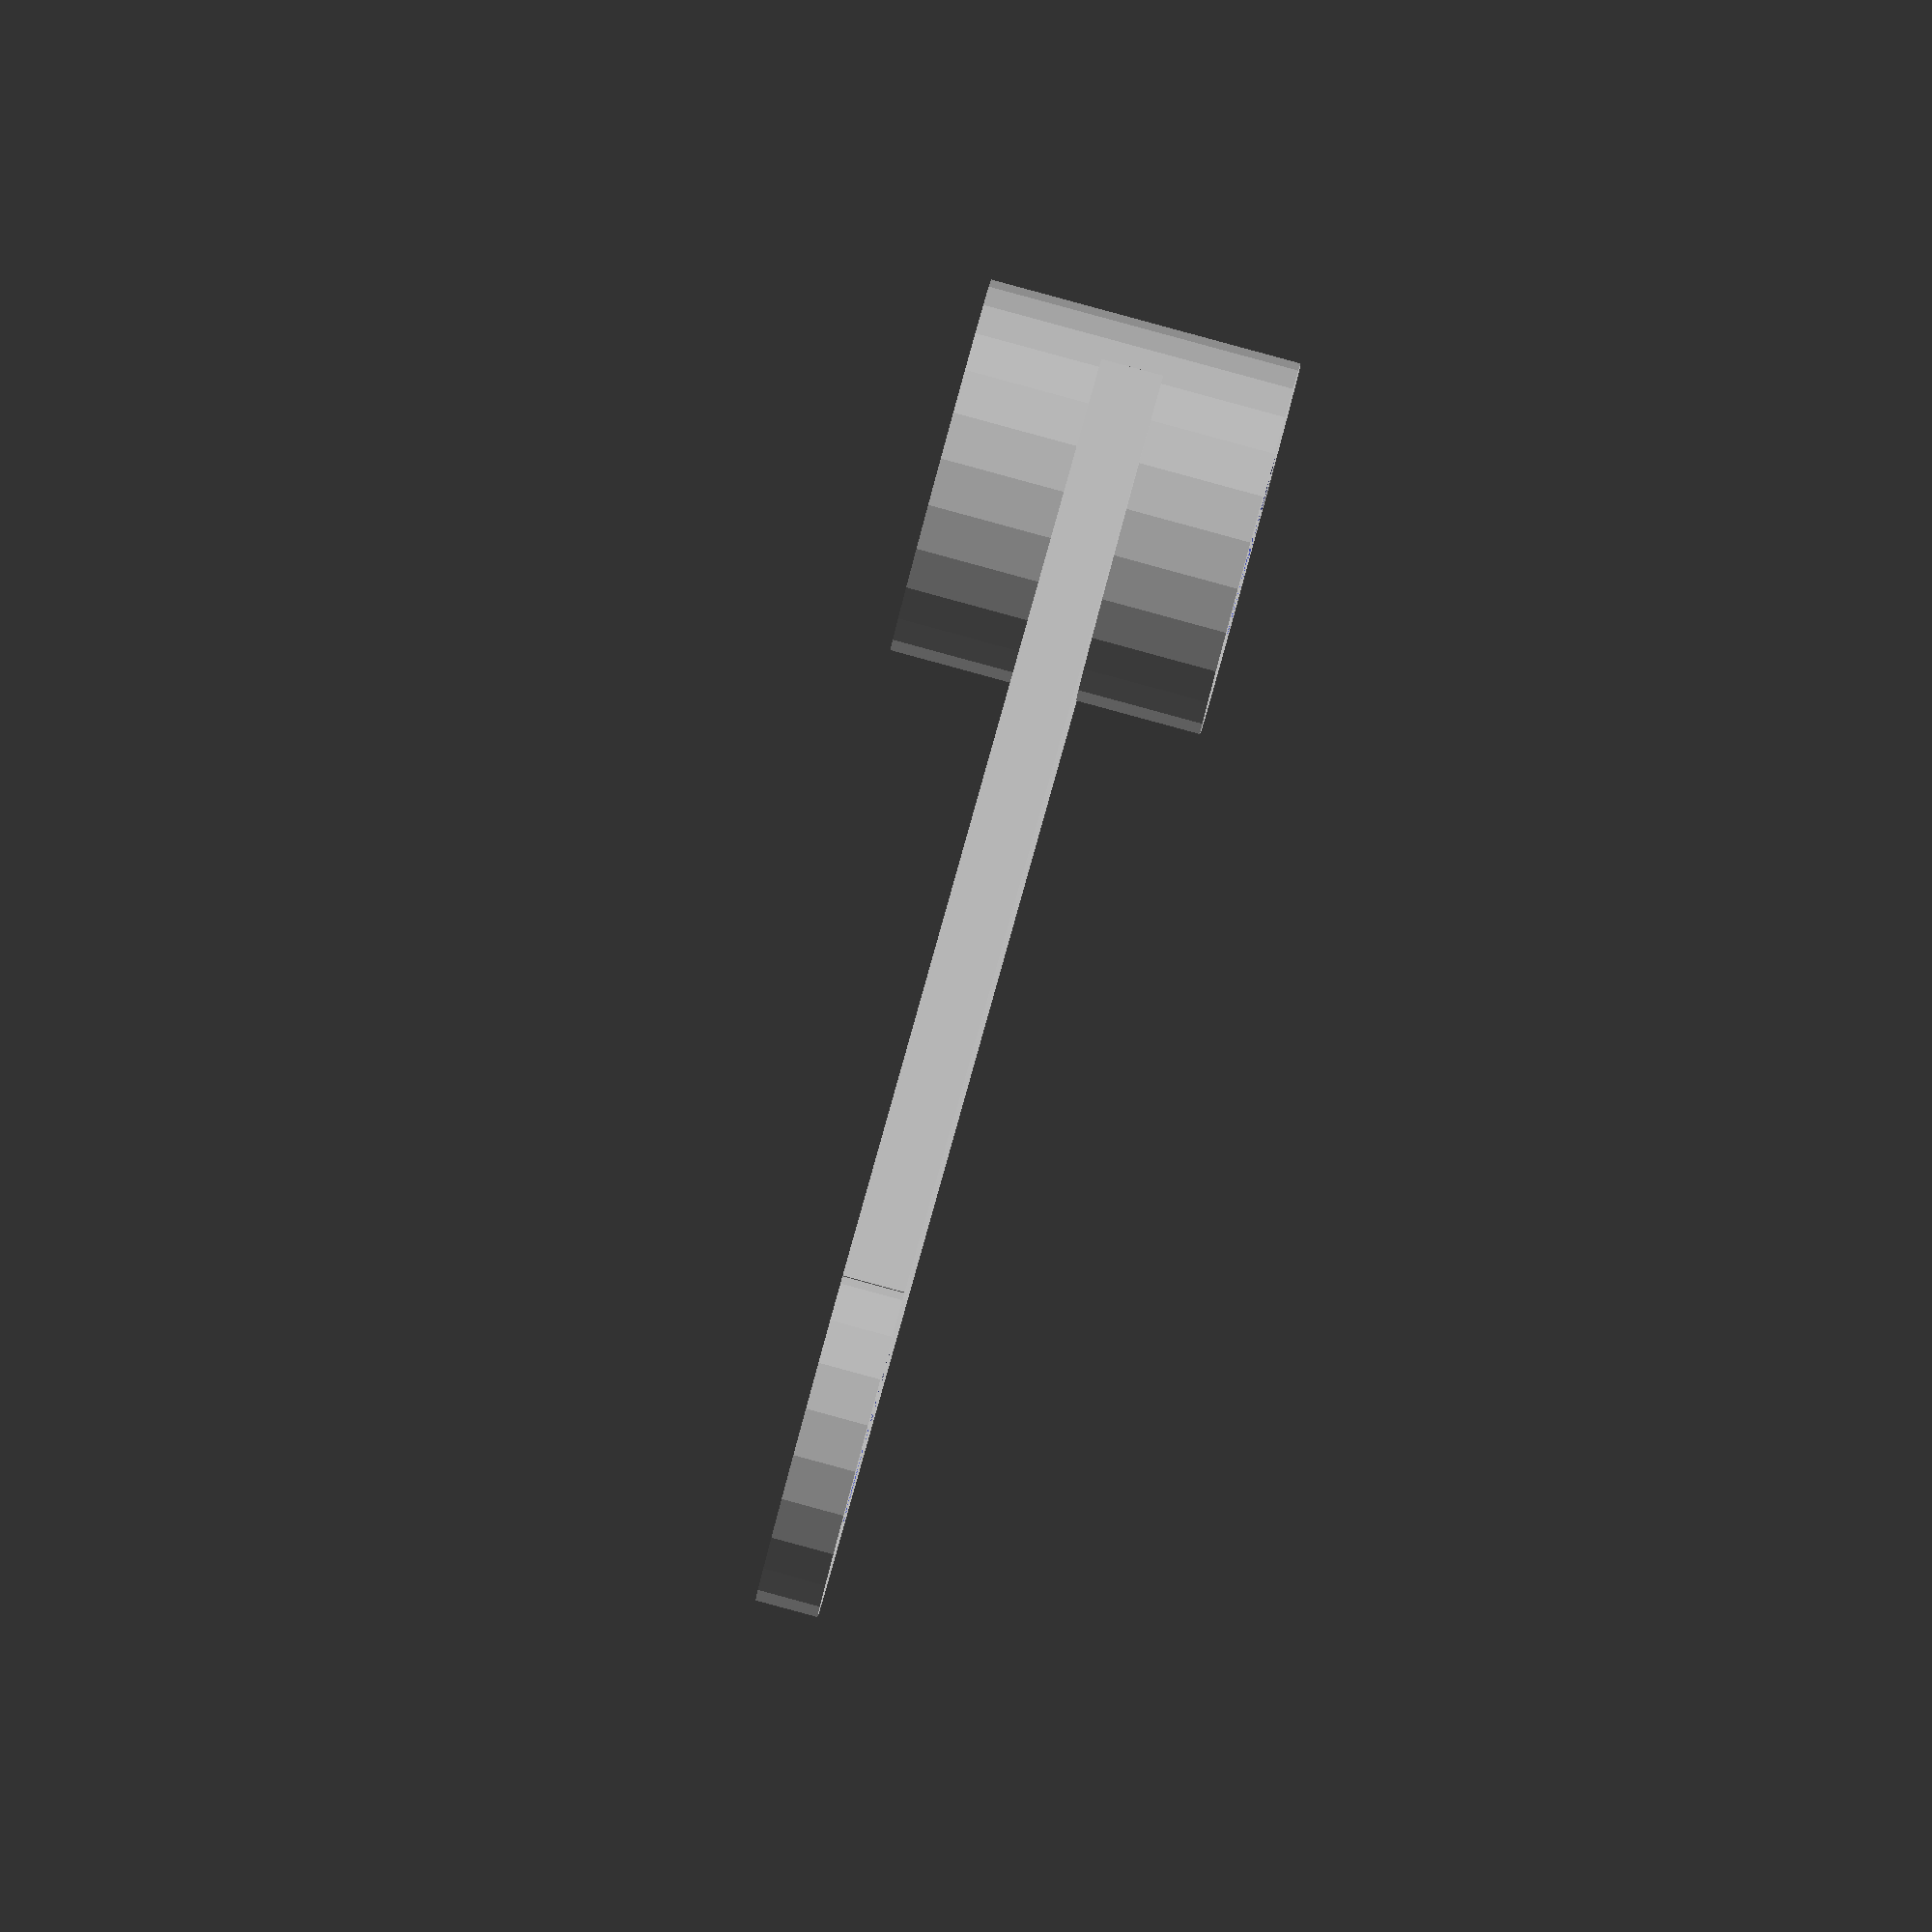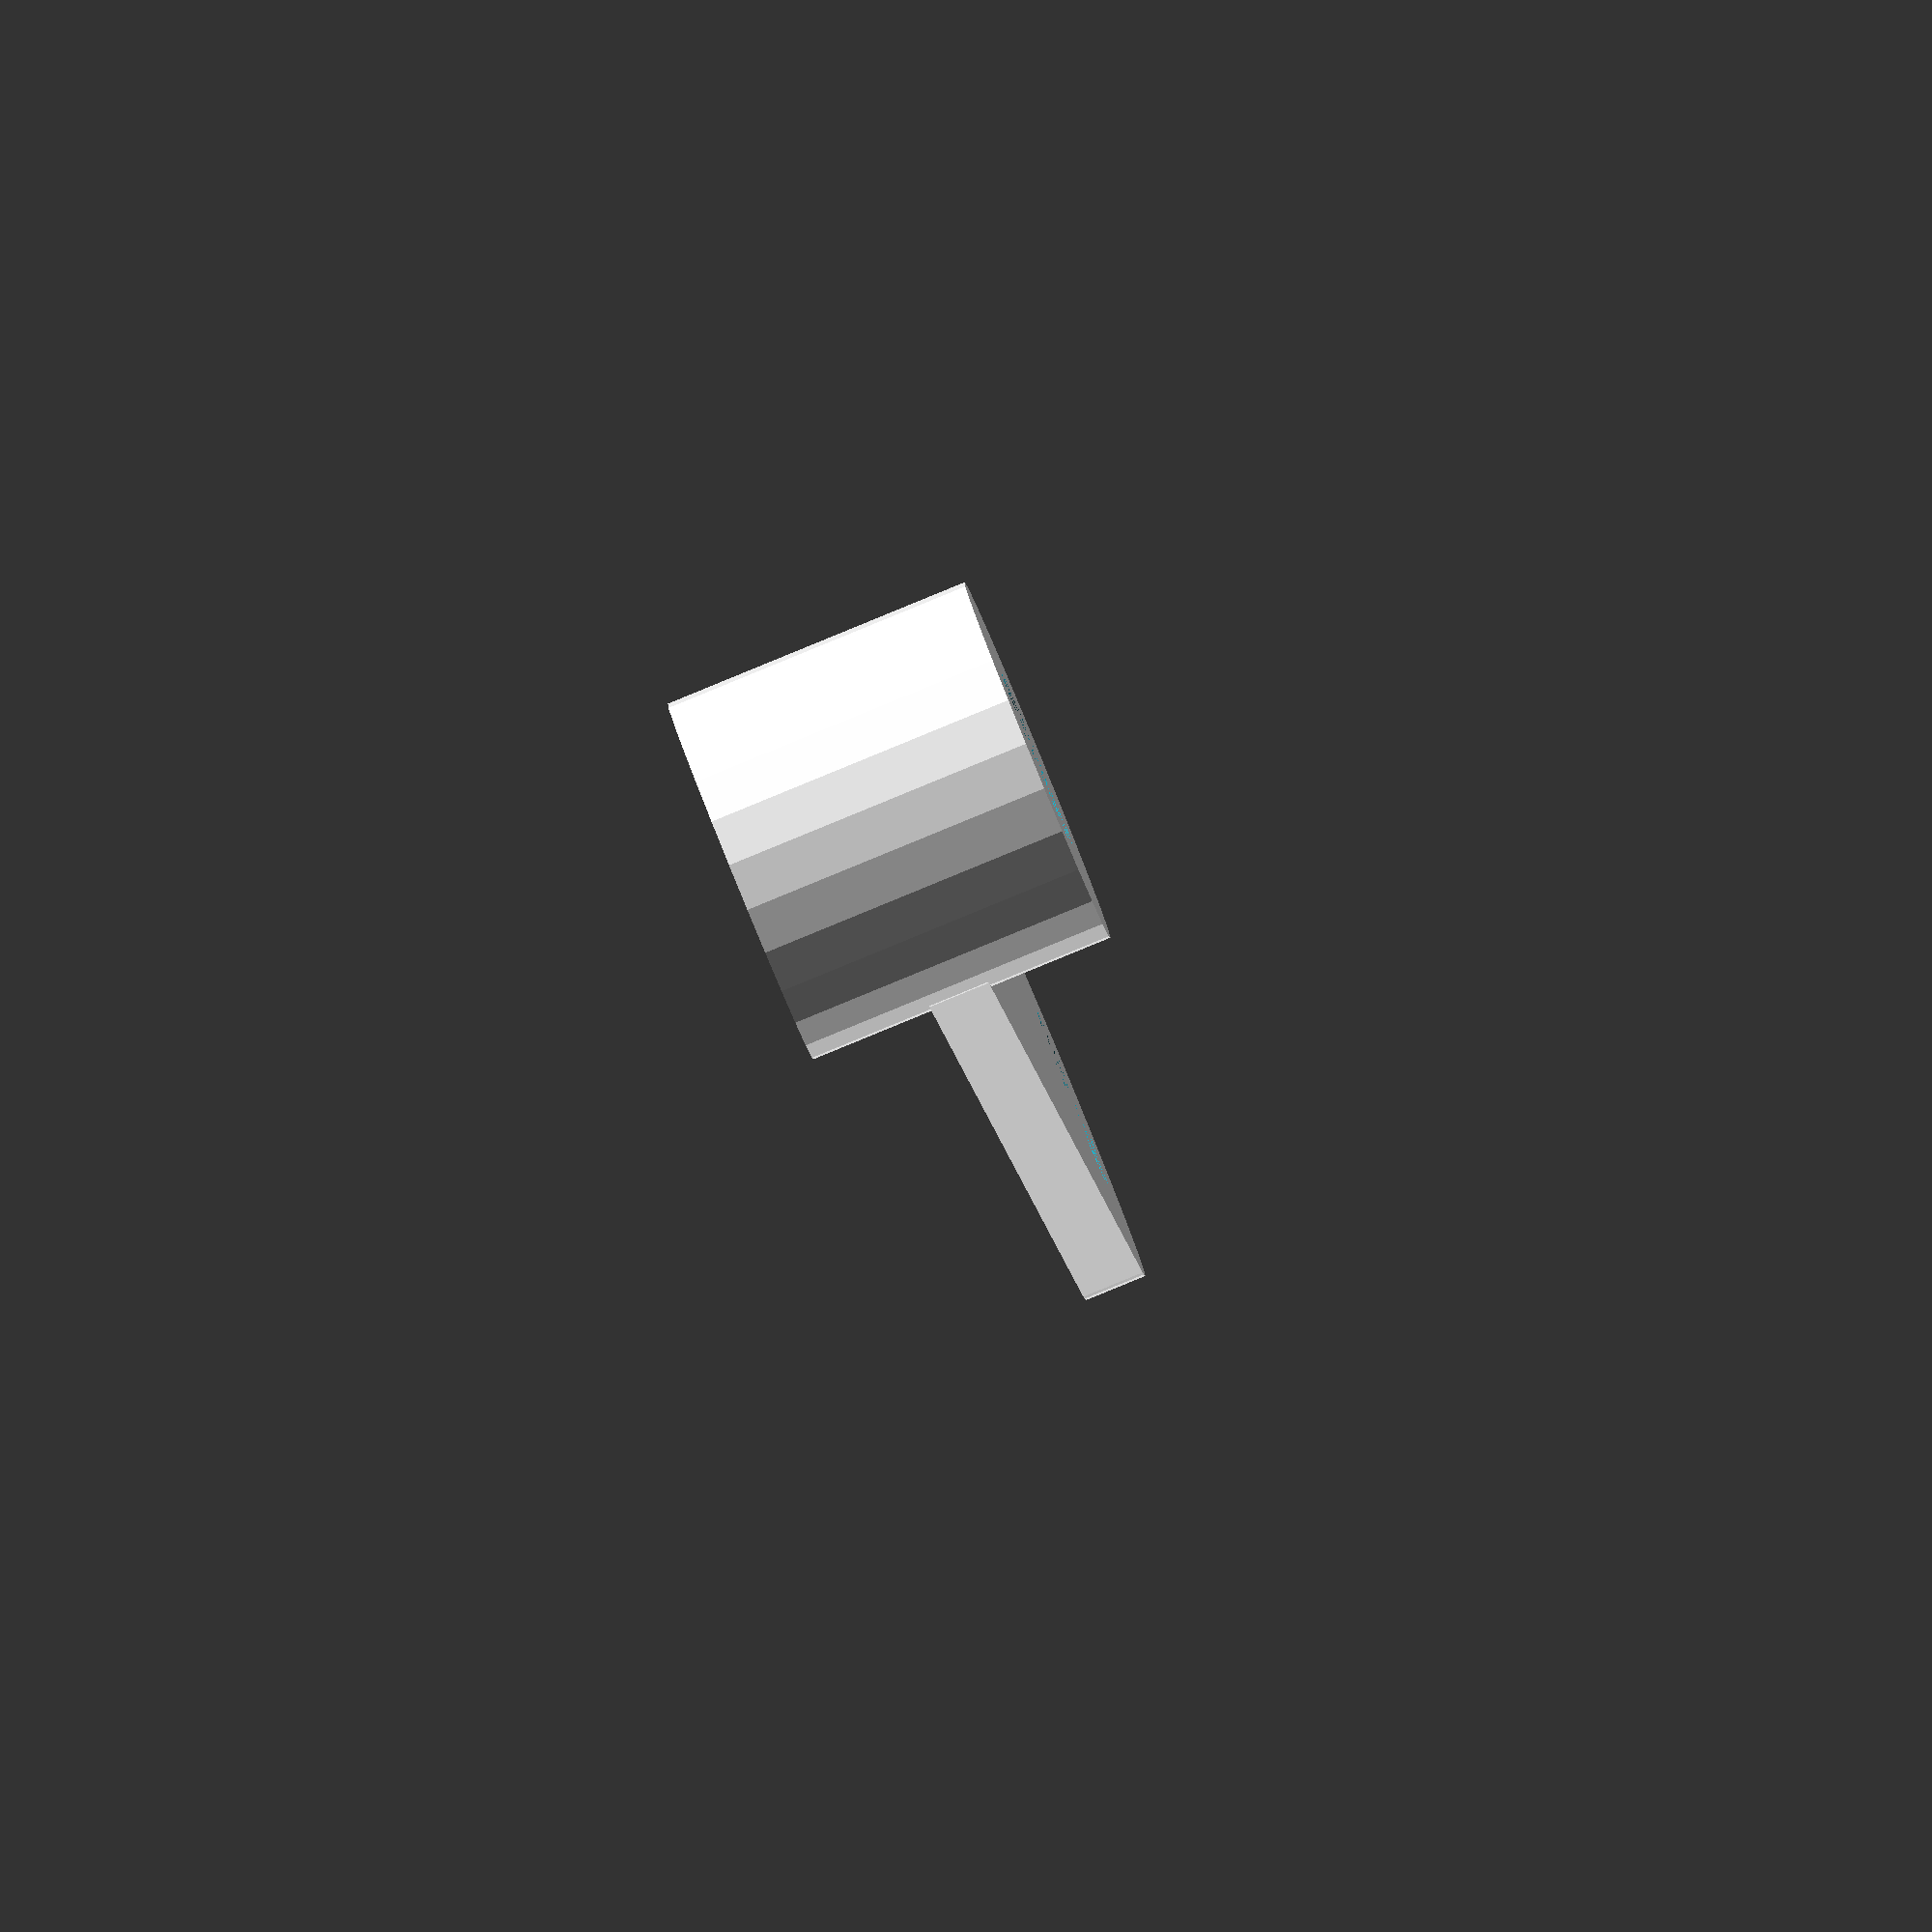
<openscad>
quality=25;

pin_socket=3;

backing_thickness=2;       //Defines the thickness of the part
bit_distance=45;            //Defines distance between the two holes

front_thickness=5;   //increases the thickness of the different ends of the part
back_thickness=1;   //both of these are multiplied by backing_thickness

//TODO: should probably use a computed variable instead of doing X_thickness*backing_thickness over and over again

//backing
difference(){
    union(){
        translate([0,0,-front_thickness+backing_thickness/2]) cylinder(r=pin_socket*2,h=backing_thickness*front_thickness,$fn=quality);
        translate([bit_distance,0,-back_thickness+backing_thickness/2]) cylinder(r=pin_socket*2,h=backing_thickness*back_thickness,$fn=quality);
        translate([0,-pin_socket*2,0]) cube([bit_distance,pin_socket*4,backing_thickness]);  
    }
    union(){
        translate([0,0,-front_thickness+backing_thickness/2]) cylinder(r=pin_socket,h=backing_thickness*front_thickness,$fn=quality);
        translate([bit_distance,0,-back_thickness+backing_thickness/2]) cylinder(r=pin_socket,h=backing_thickness*back_thickness,$fn=quality);
    }
}
</openscad>
<views>
elev=91.9 azim=46.9 roll=254.8 proj=o view=solid
elev=266.5 azim=73.7 roll=67.7 proj=o view=solid
</views>
